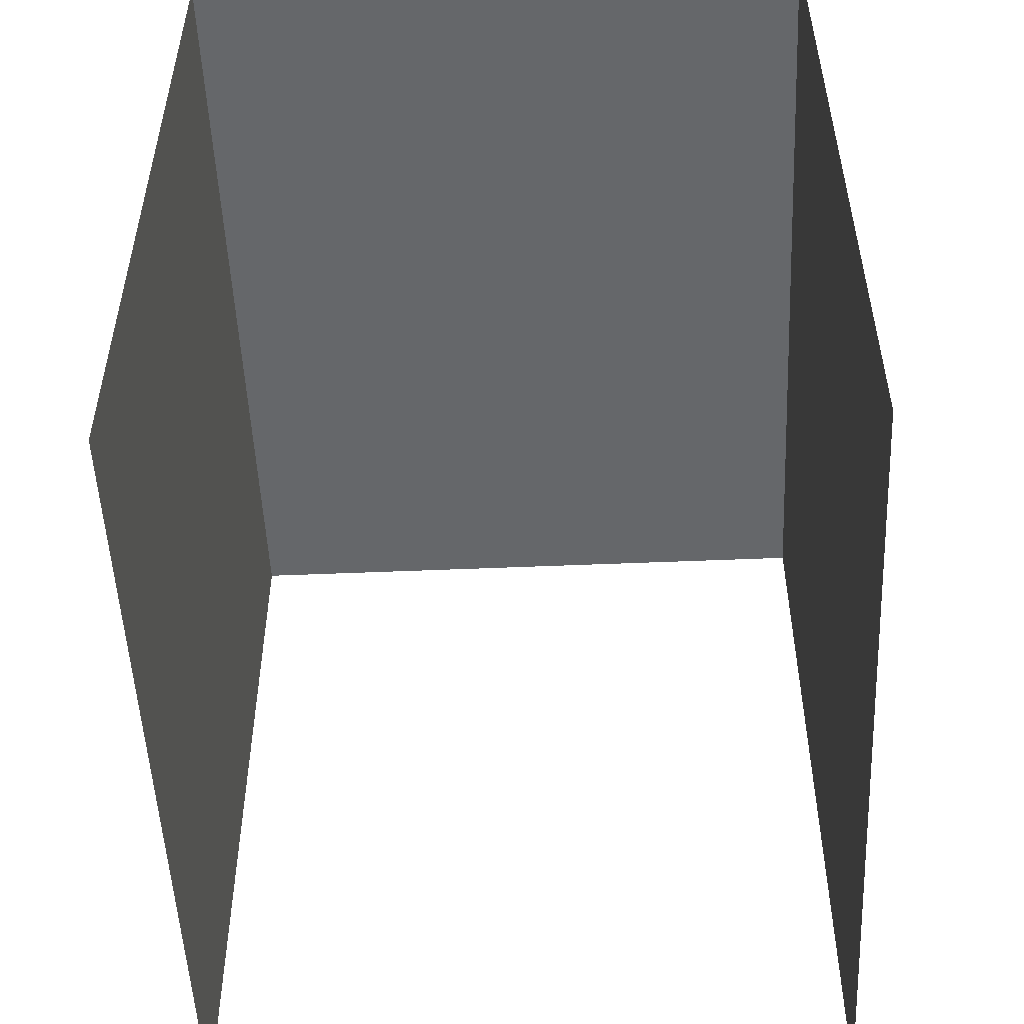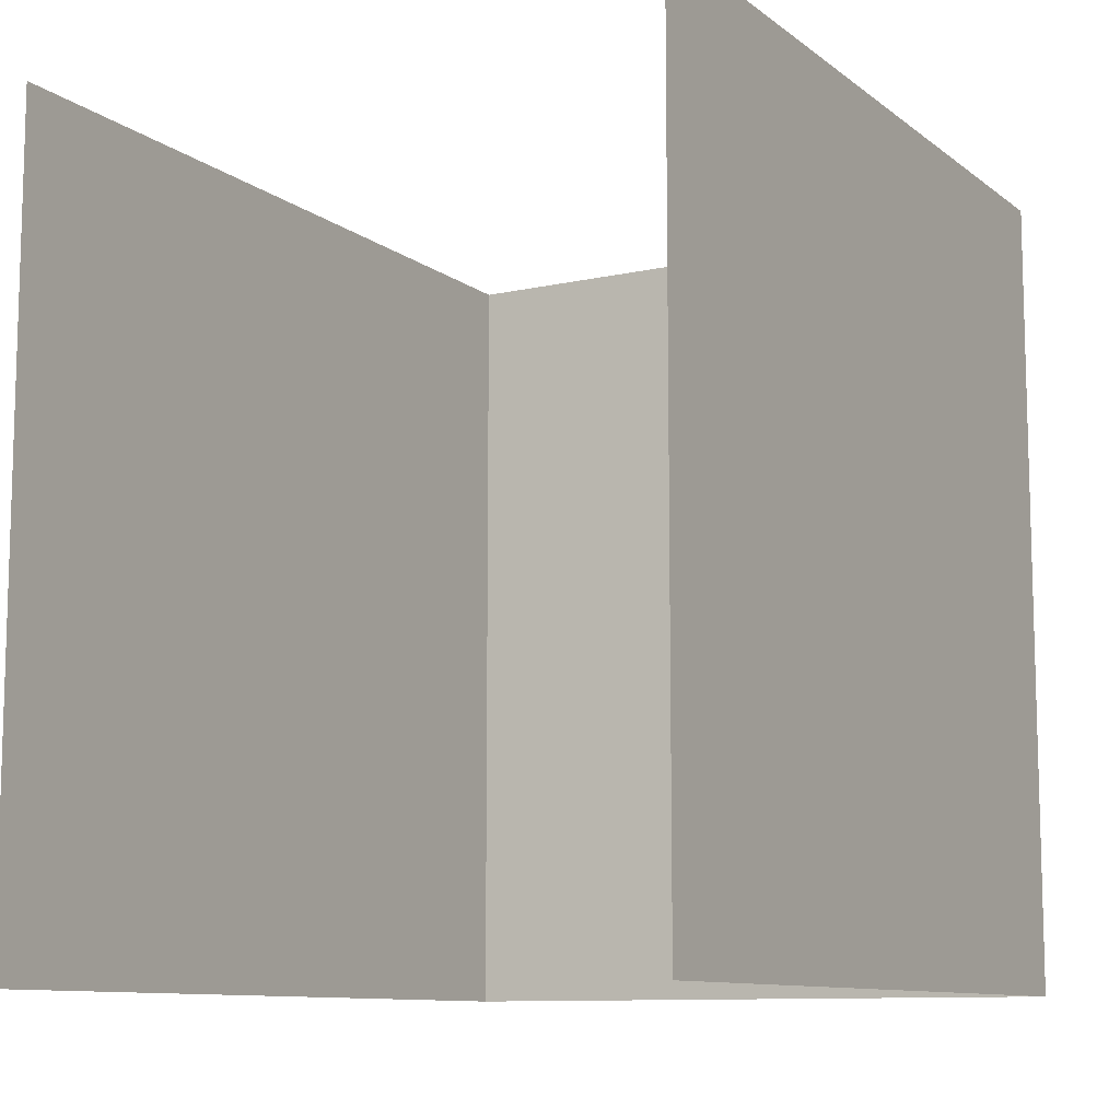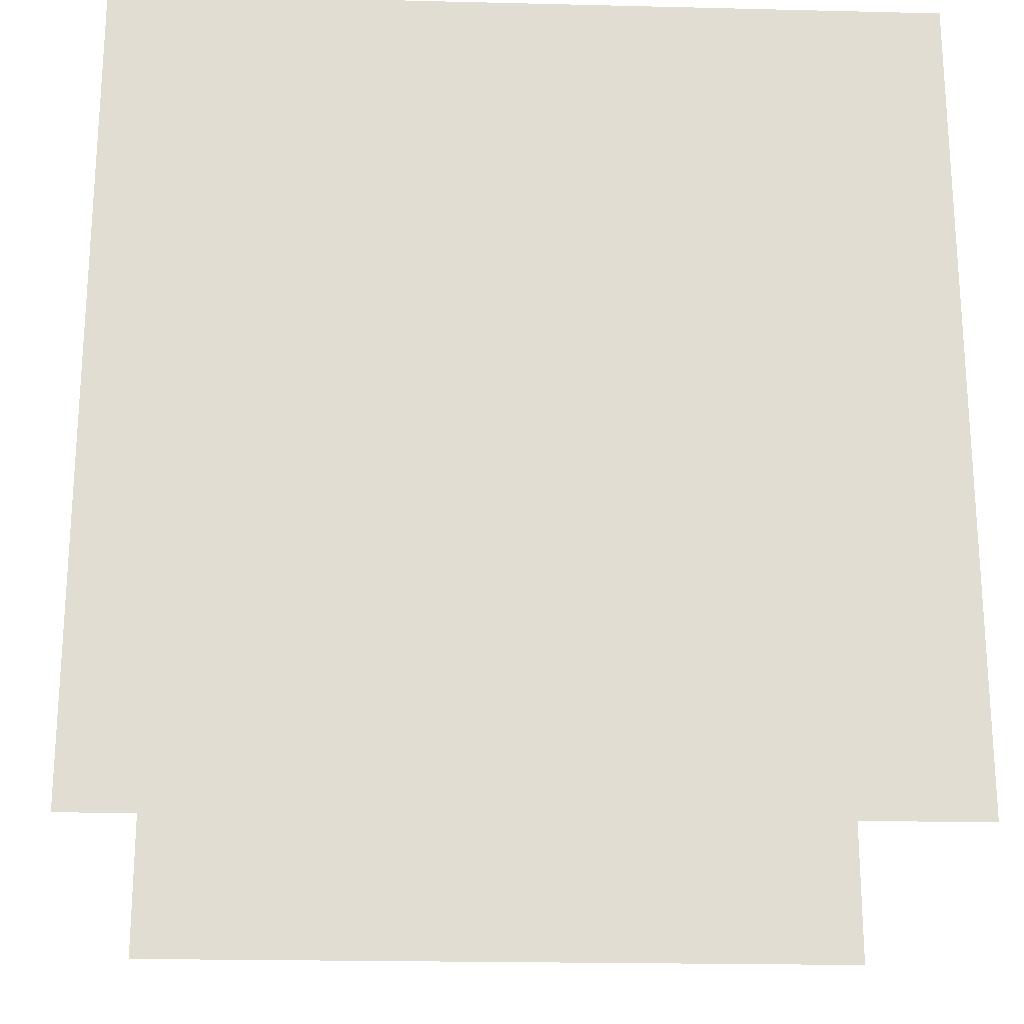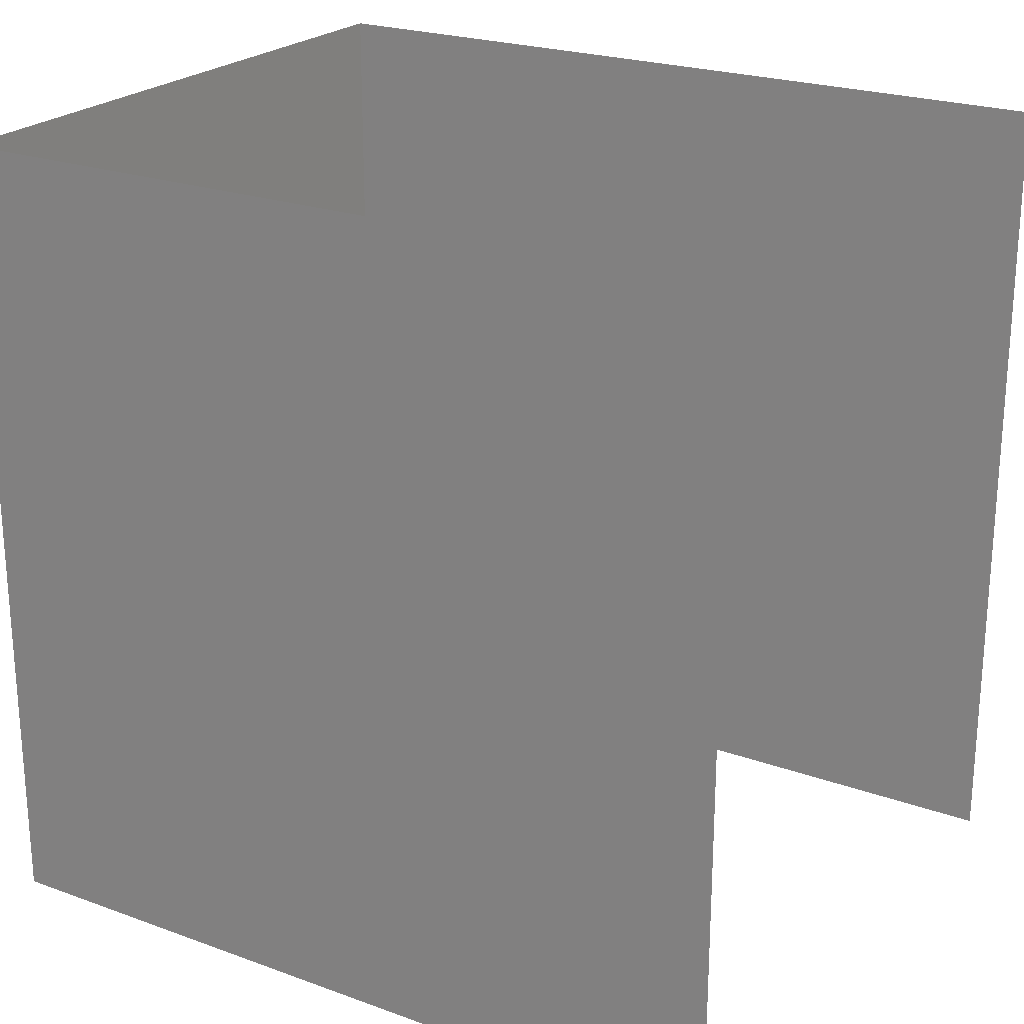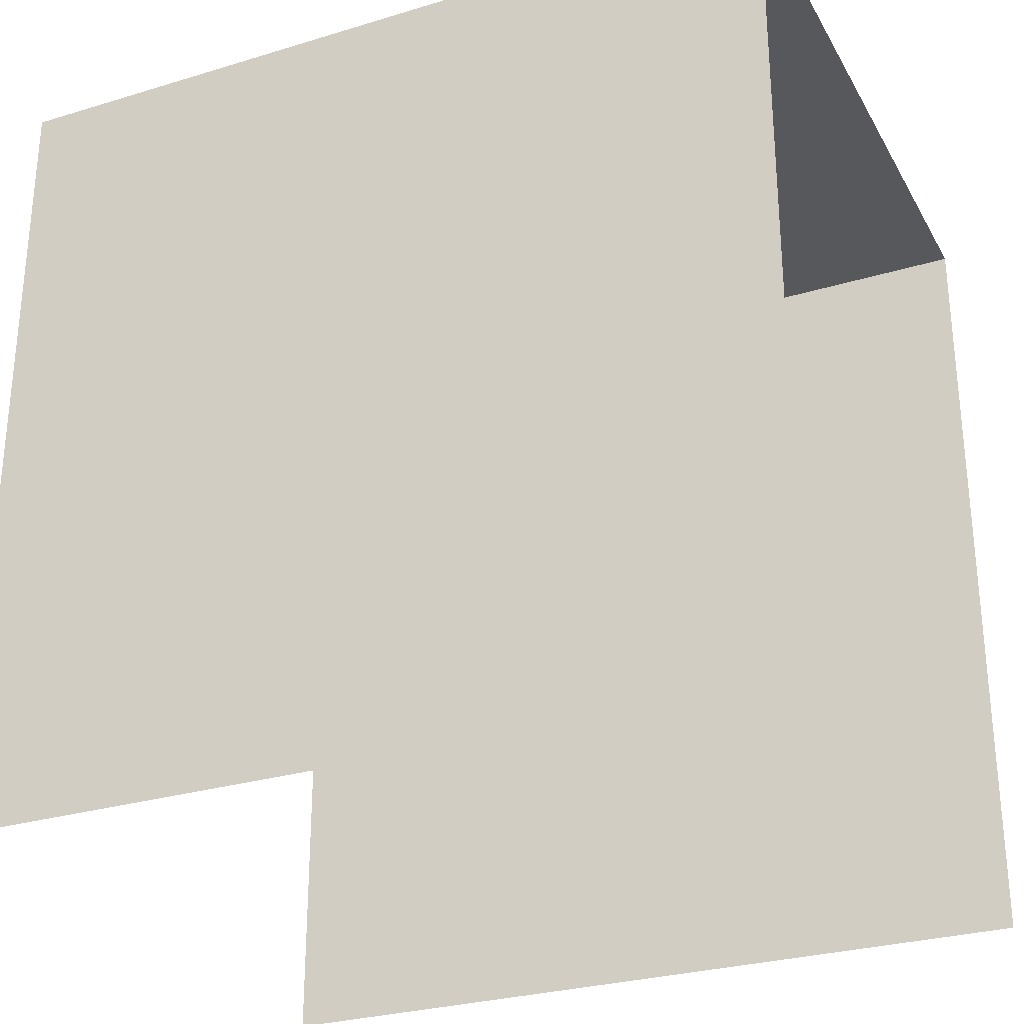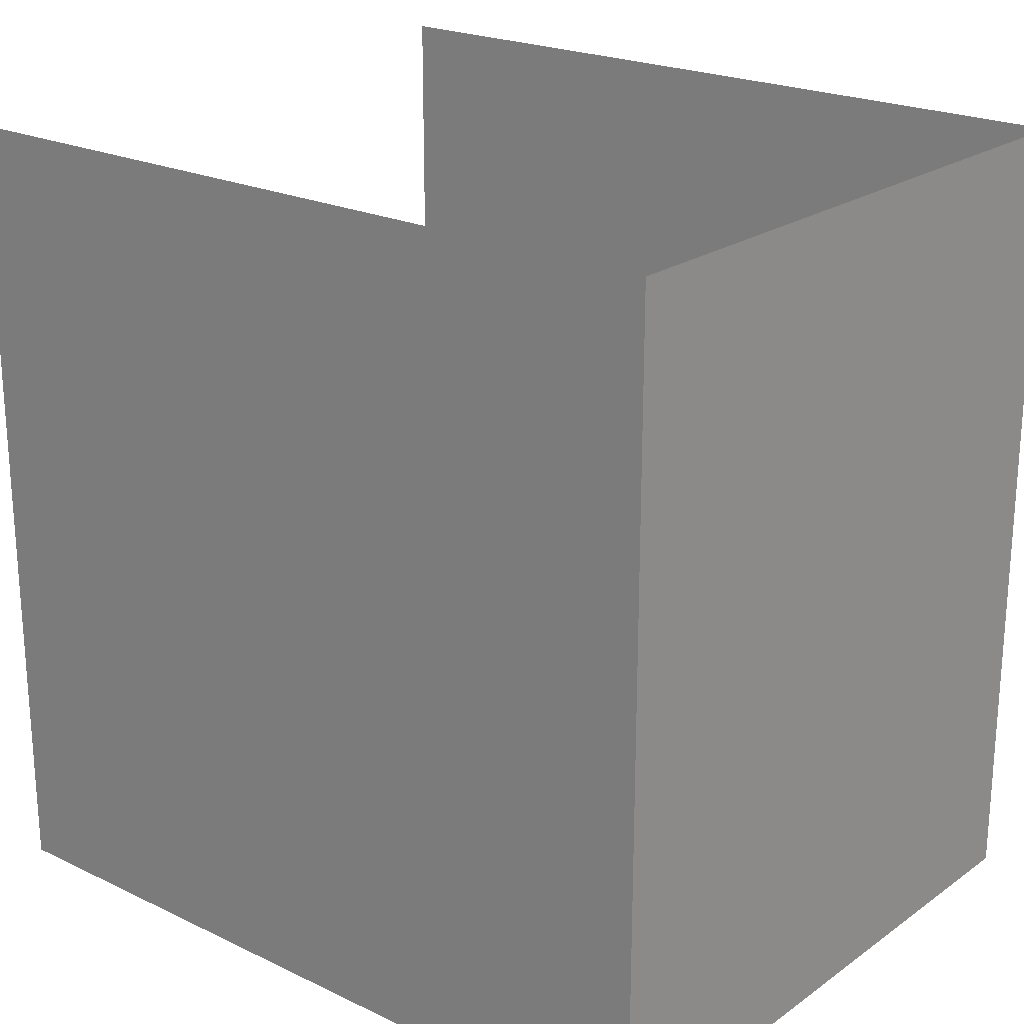
<metadata>
{"format":"obj","ext":"obj","renderer":"f3d","projection":"perspective","resolution":1024,"background":"white","views":[{"elev":-52.0,"azim":2.6,"up":"+Y"},{"elev":-10.2,"azim":29.5,"up":"+Z"},{"elev":-21.2,"azim":87.5,"up":"+Y"},{"elev":23.1,"azim":-58.4,"up":"+Z"},{"elev":-28.7,"azim":114.4,"up":"+Y"},{"elev":22.1,"azim":129.7,"up":"+Z"}]}
</metadata>
<code>
g pb_Mesh219838
v 0 0 0
v 0 0 -5
v 0 5 0
v 0 5 -5
v -4 5 -5
v 0 5 0
v 0 5 -5
v -4 5 0
v -4 0 -5
v -4 5 0
v -4 5 -5
v -4 0 0
g pb_Mesh219838_0
f 3 2 1
f 3 4 2
f 7 6 5
f 6 8 5
f 11 10 9
f 10 12 9

</code>
